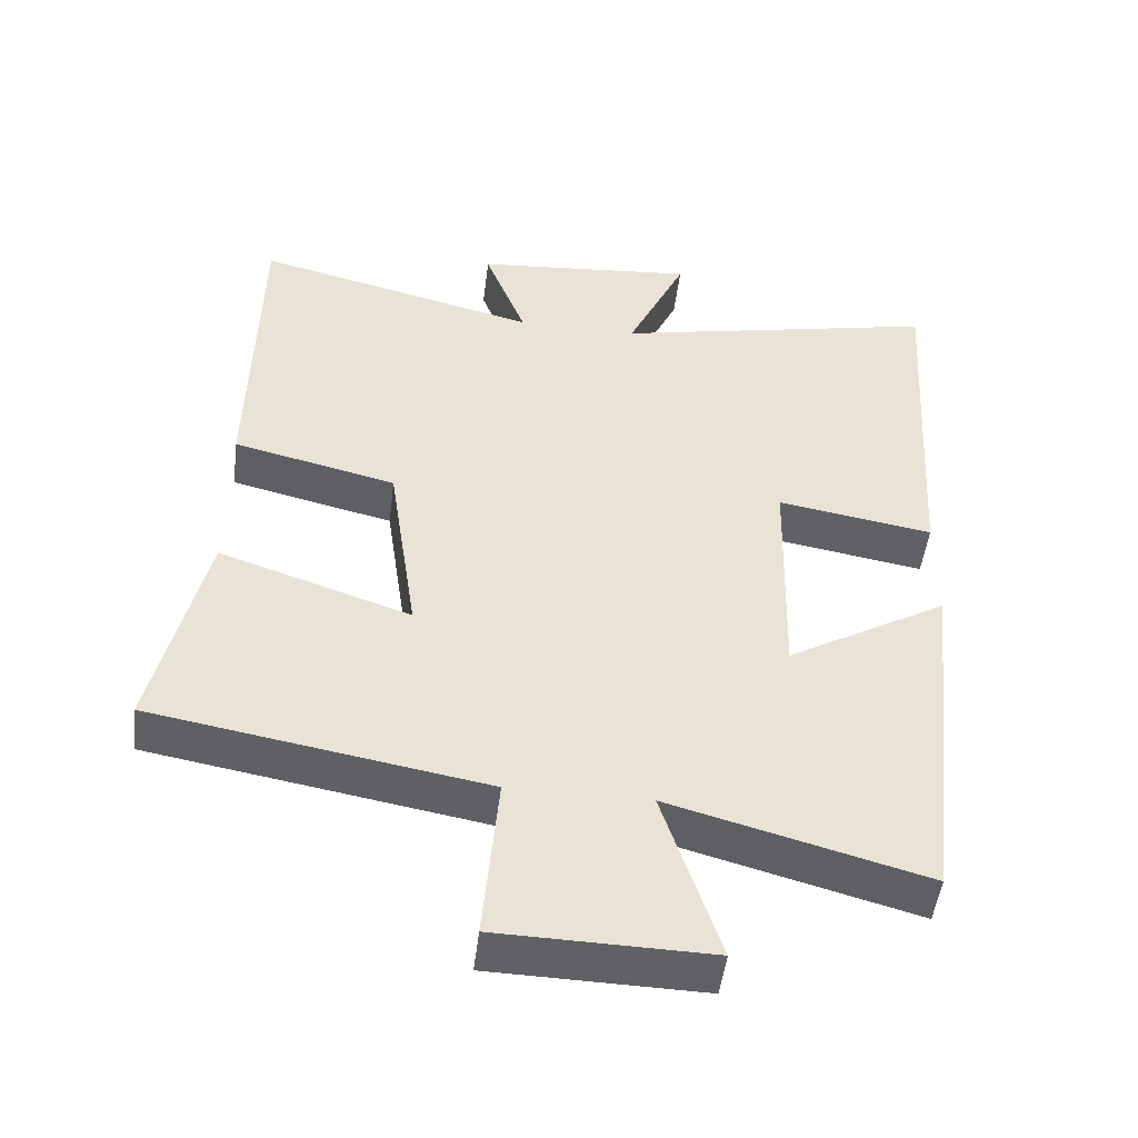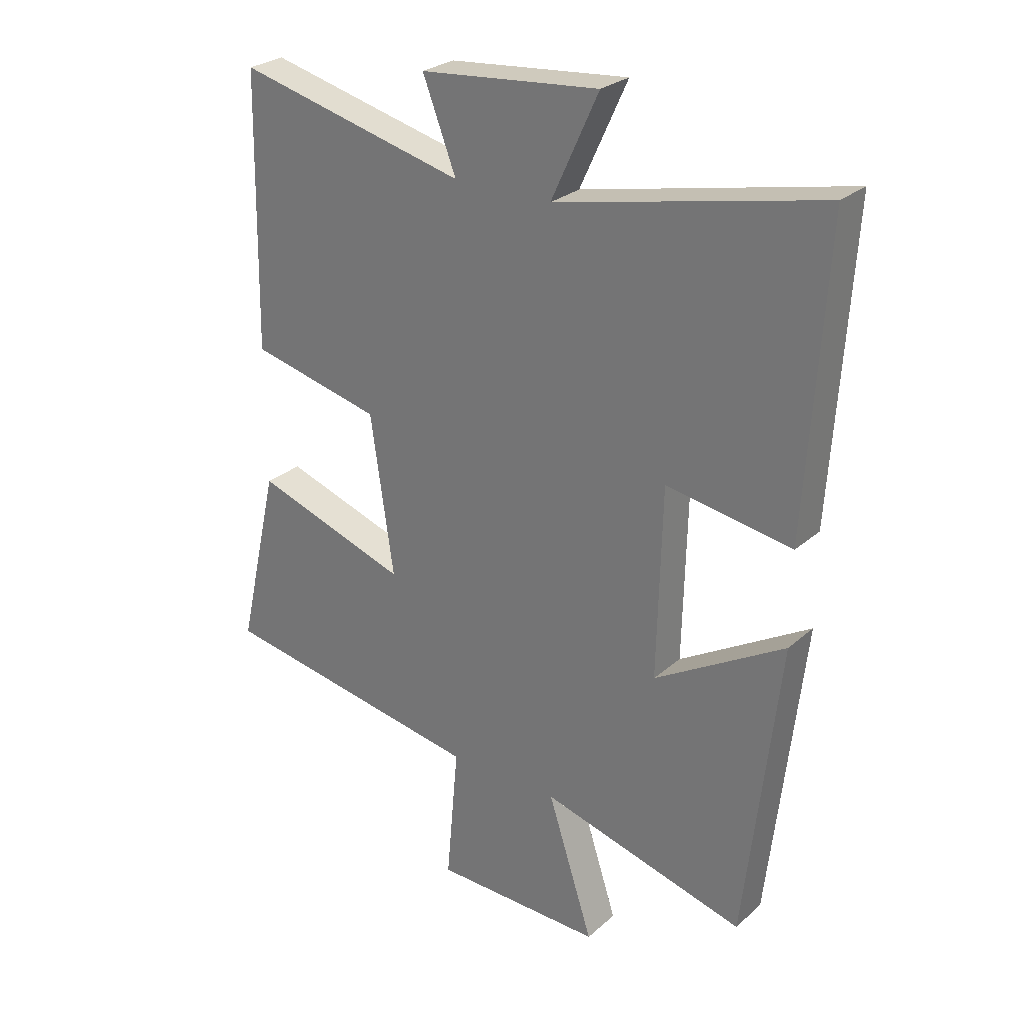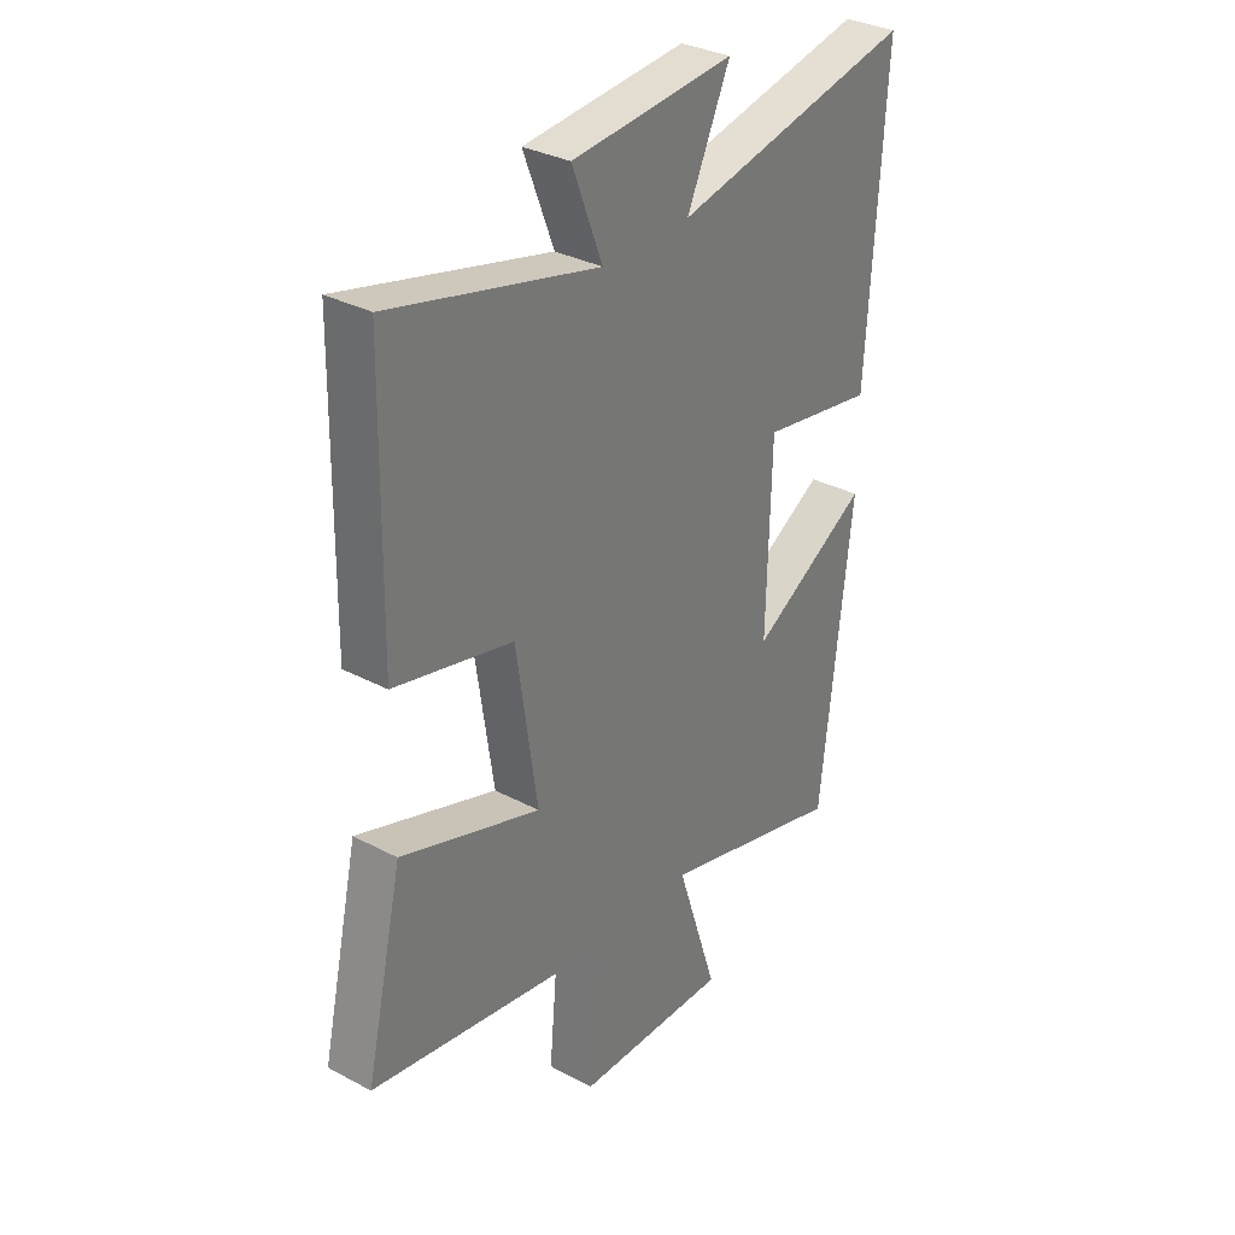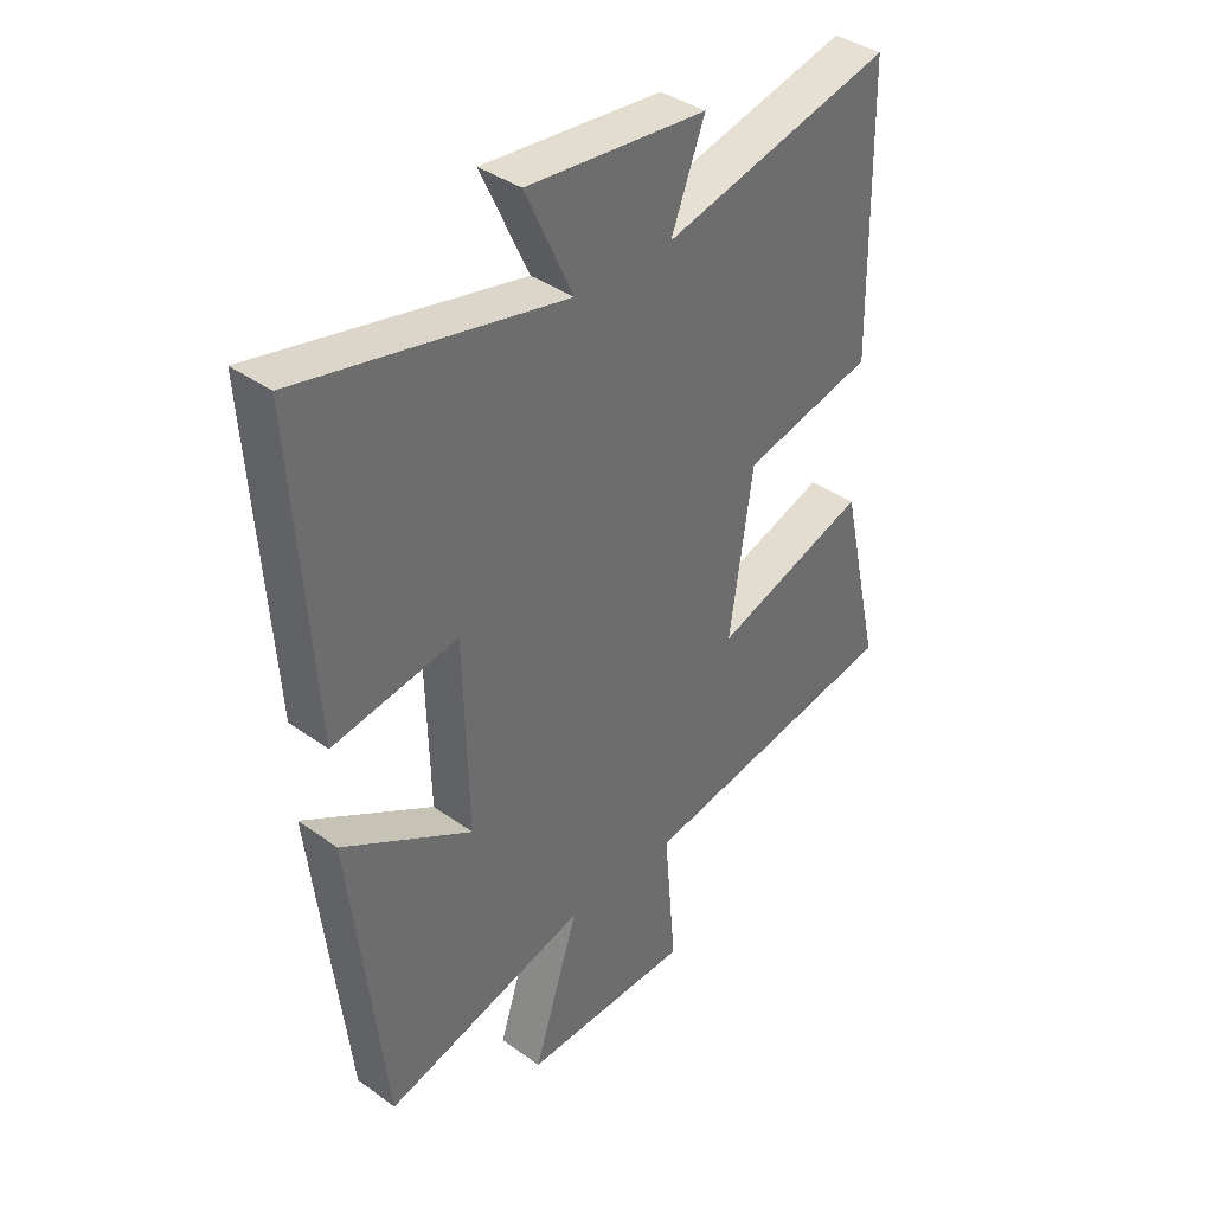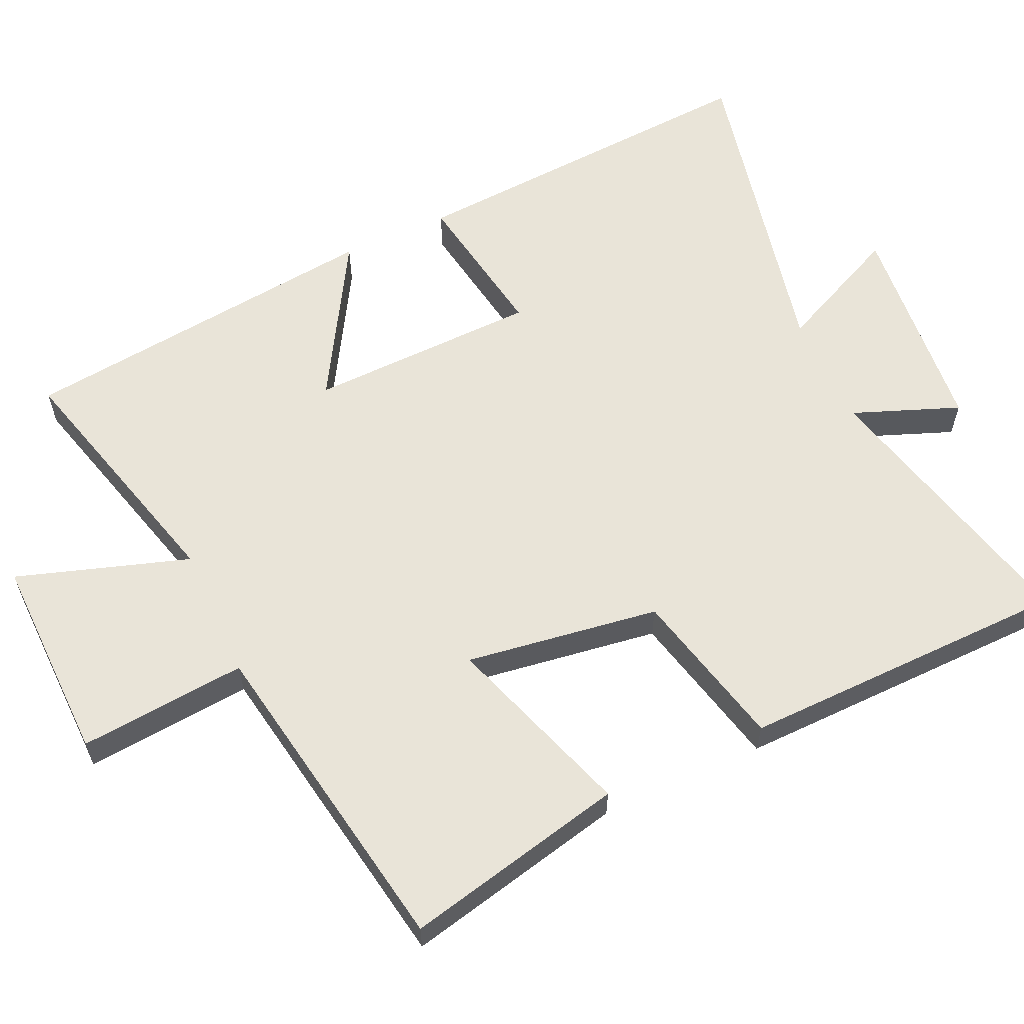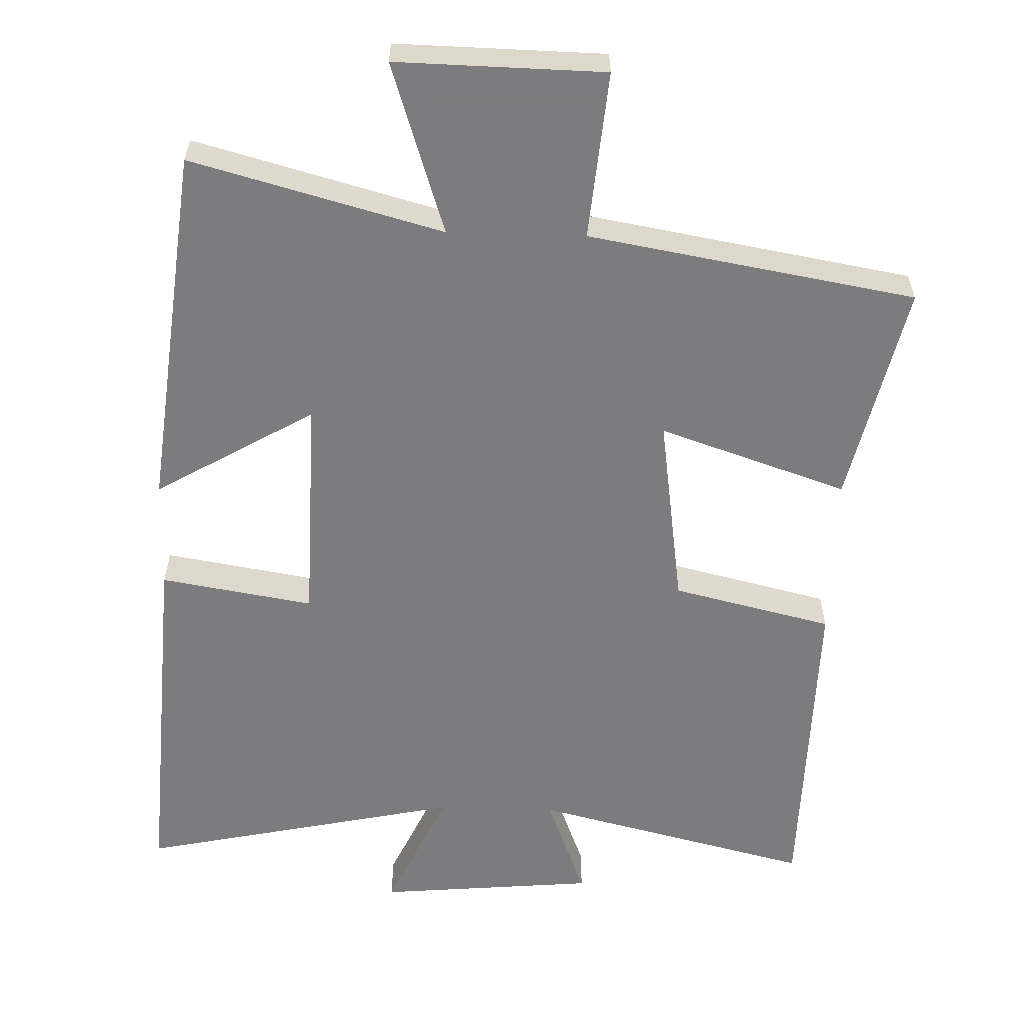
<metadata>
{"format":"obj","ext":"obj","renderer":"f3d","projection":"perspective","resolution":1024,"background":"white","views":[{"elev":-49.2,"azim":-7.0,"up":"+Z"},{"elev":26.9,"azim":37.0,"up":"+Z"},{"elev":32.5,"azim":-53.5,"up":"+Z"},{"elev":38.6,"azim":132.2,"up":"+Z"},{"elev":60.1,"azim":-114.6,"up":"+Y"},{"elev":-58.9,"azim":178.3,"up":"+Y"}]}
</metadata>
<code>
v 0.441 0.07 -0.596
v 0.086 0.07 -0.5
v 0.165 0.07 -0.743
v -0.129 0.07 -0.737
v -0.108 0.07 -0.5
v -0.571 0.07 -0.42
v -0.5 0.07 -0.107
v -0.233 0.07 -0.197
v -0.273 0.07 0.077
v -0.5 0.07 0.131
v -0.492 0.07 0.598
v -0.095 0.07 0.5
v -0.153 0.07 0.65
v 0.157 0.07 0.678
v 0.075 0.07 0.5
v 0.533 0.07 0.598
v 0.5 0.07 0.081
v 0.283 0.07 0.117
v 0.275 0.07 -0.209
v 0.5 0.07 -0.077
v 0.441 0 -0.596
v 0.086 0 -0.5
v 0.165 0 -0.743
v -0.129 0 -0.737
v -0.108 0 -0.5
v -0.571 0 -0.42
v -0.5 0 -0.107
v -0.233 0 -0.197
v -0.273 0 0.077
v -0.5 0 0.131
v -0.492 0 0.598
v -0.095 0 0.5
v -0.153 0 0.65
v 0.157 0 0.678
v 0.075 0 0.5
v 0.533 0 0.598
v 0.5 0 0.081
v 0.283 0 0.117
v 0.275 0 -0.209
v 0.5 0 -0.077
f 19 20 1 2
f 18 19 2
f 15 16 17 18
f 15 18 2
f 12 13 14 15
f 12 15 2
f 9 10 11 12
f 8 9 12 2
f 5 6 7 8
f 5 8 2 3
f 3 4 5
f 22 21 40 39
f 22 39 38
f 38 37 36 35
f 22 38 35
f 35 34 33 32
f 22 35 32
f 32 31 30 29
f 22 32 29 28
f 28 27 26 25
f 23 22 28 25
f 25 24 23
f 1 21 22 2
f 2 22 23 3
f 3 23 24 4
f 4 24 25 5
f 5 25 26 6
f 6 26 27 7
f 7 27 28 8
f 8 28 29 9
f 9 29 30 10
f 10 30 31 11
f 11 31 32 12
f 12 32 33 13
f 13 33 34 14
f 14 34 35 15
f 15 35 36 16
f 16 36 37 17
f 17 37 38 18
f 18 38 39 19
f 19 39 40 20
f 20 40 21 1

</code>
